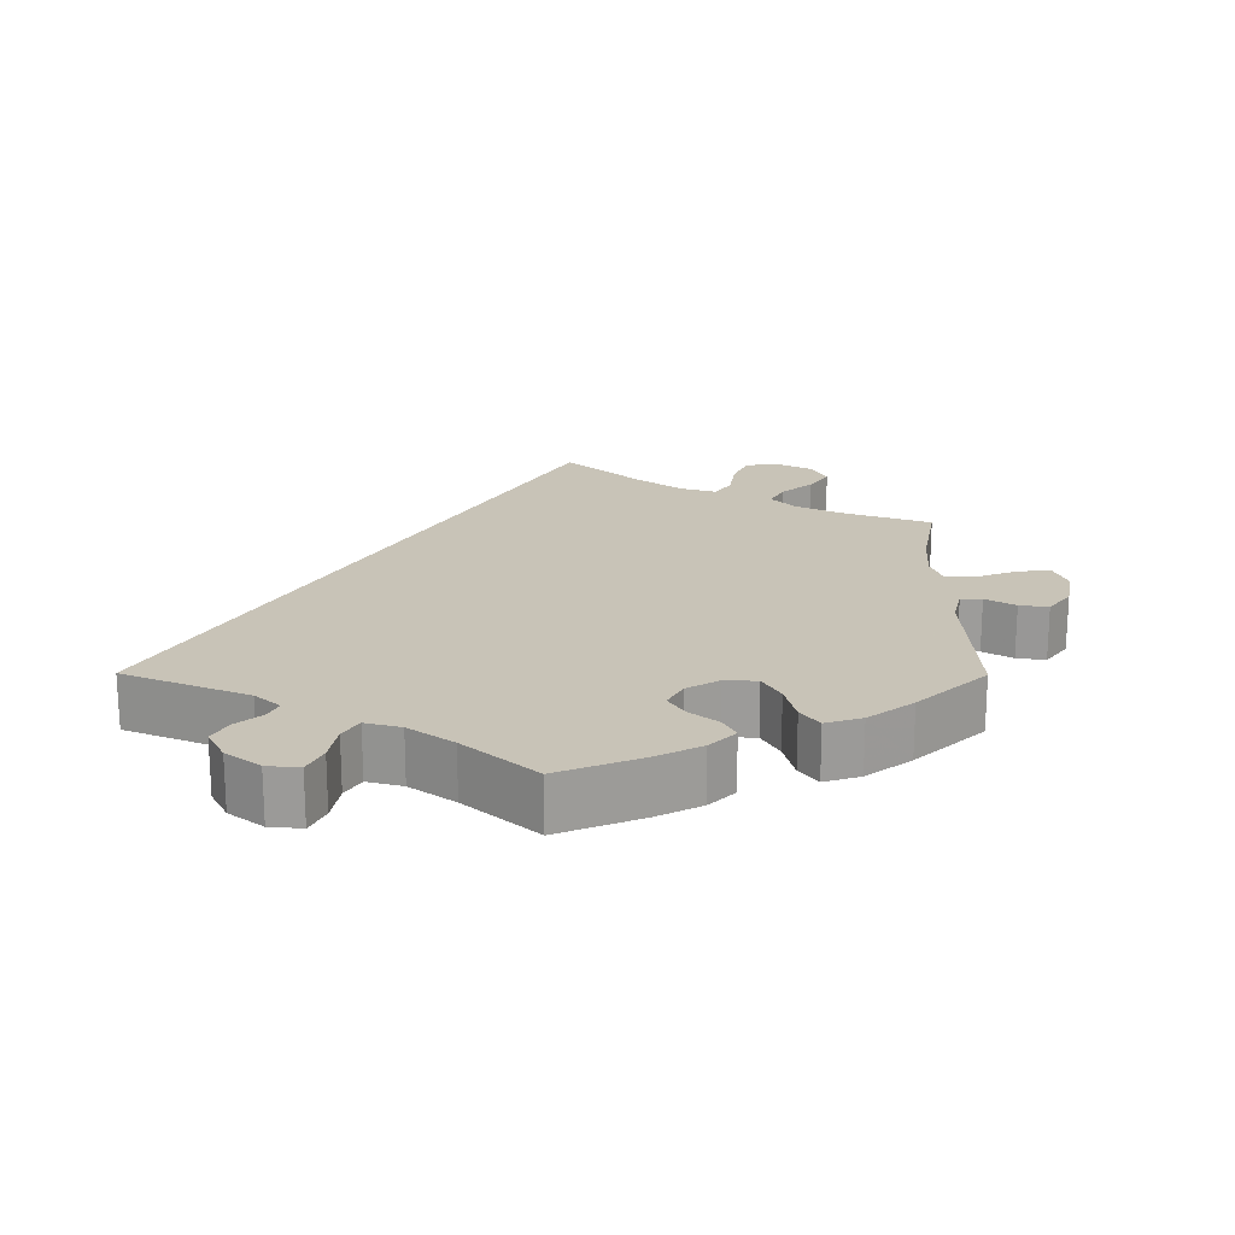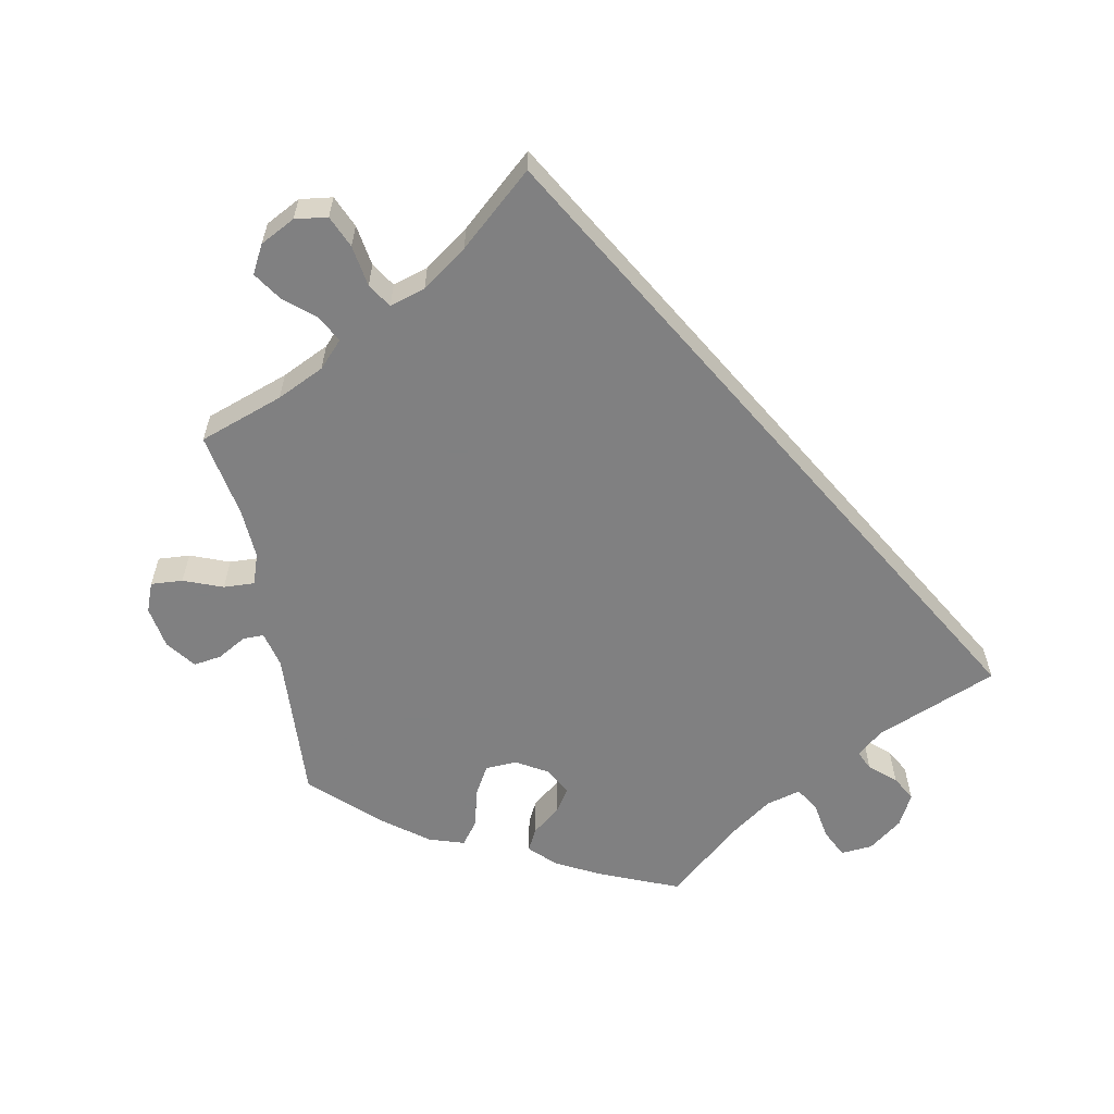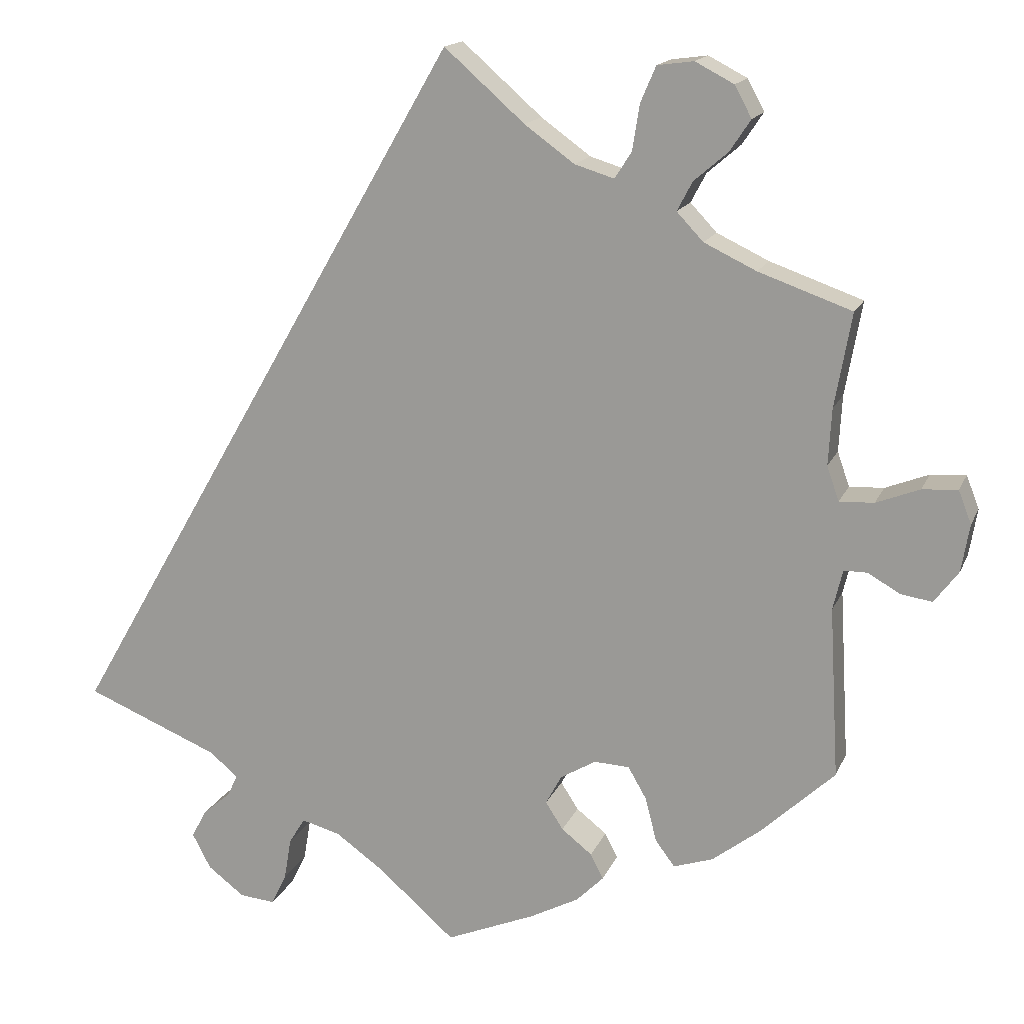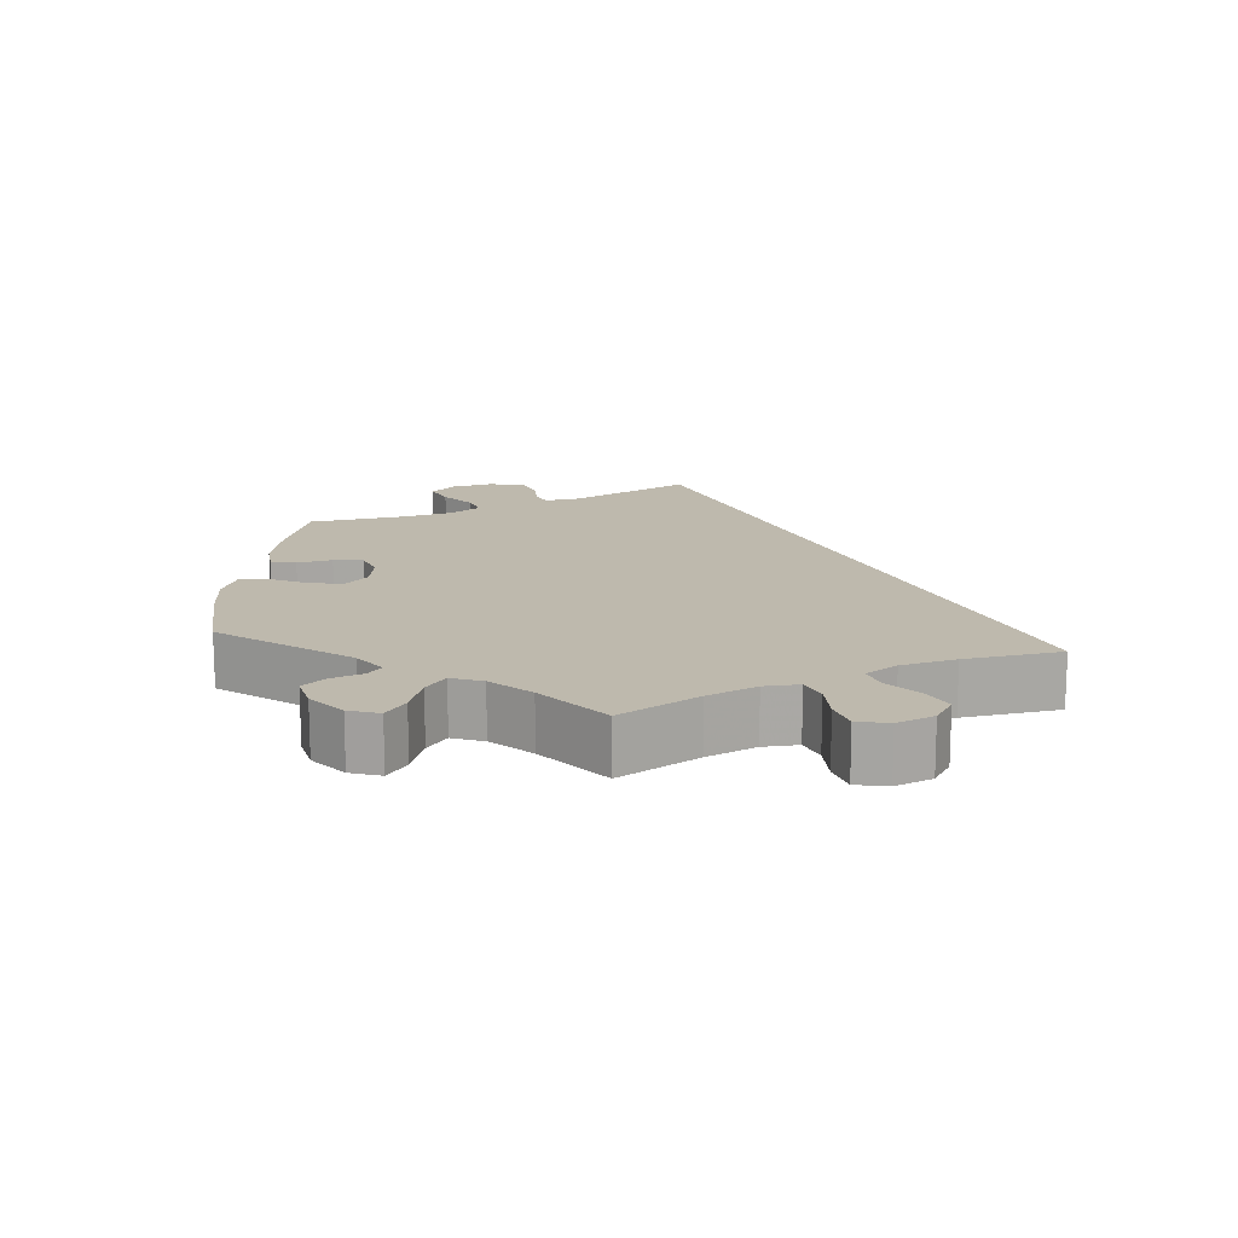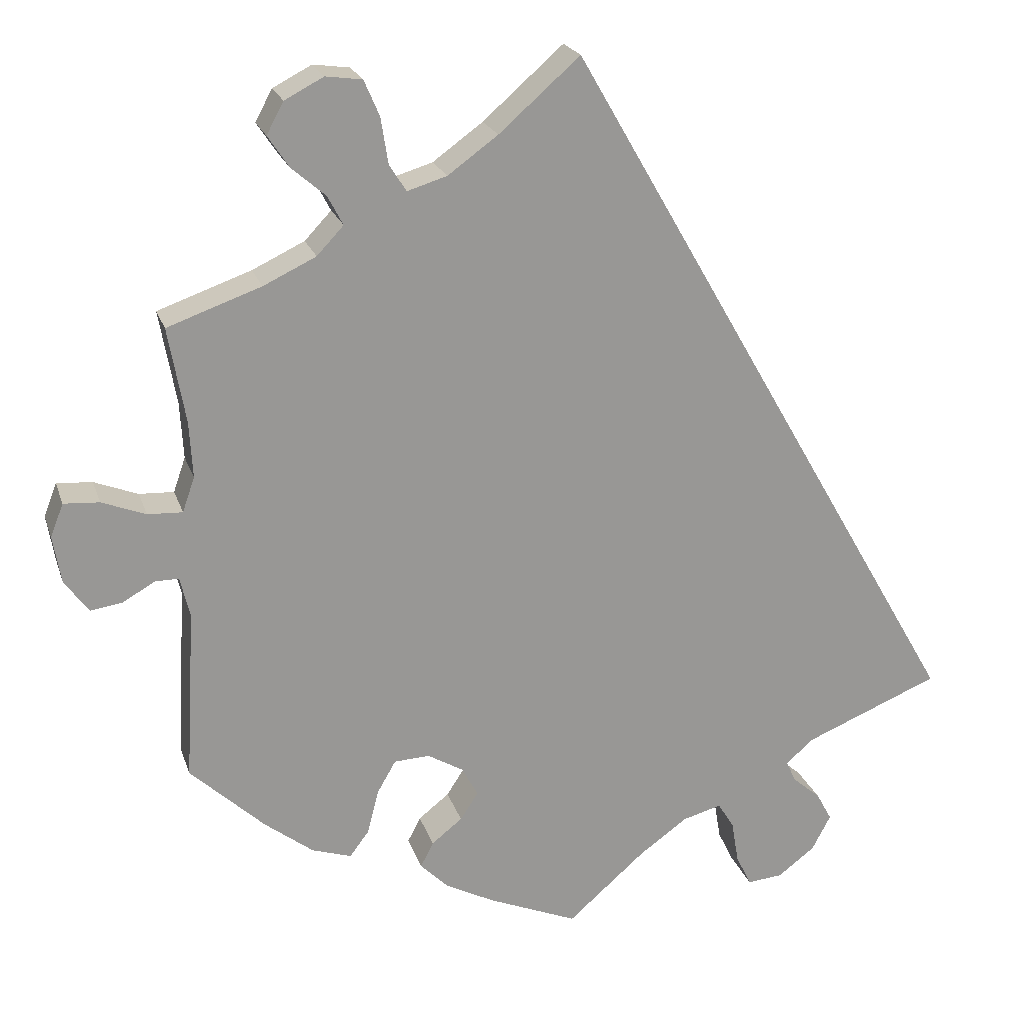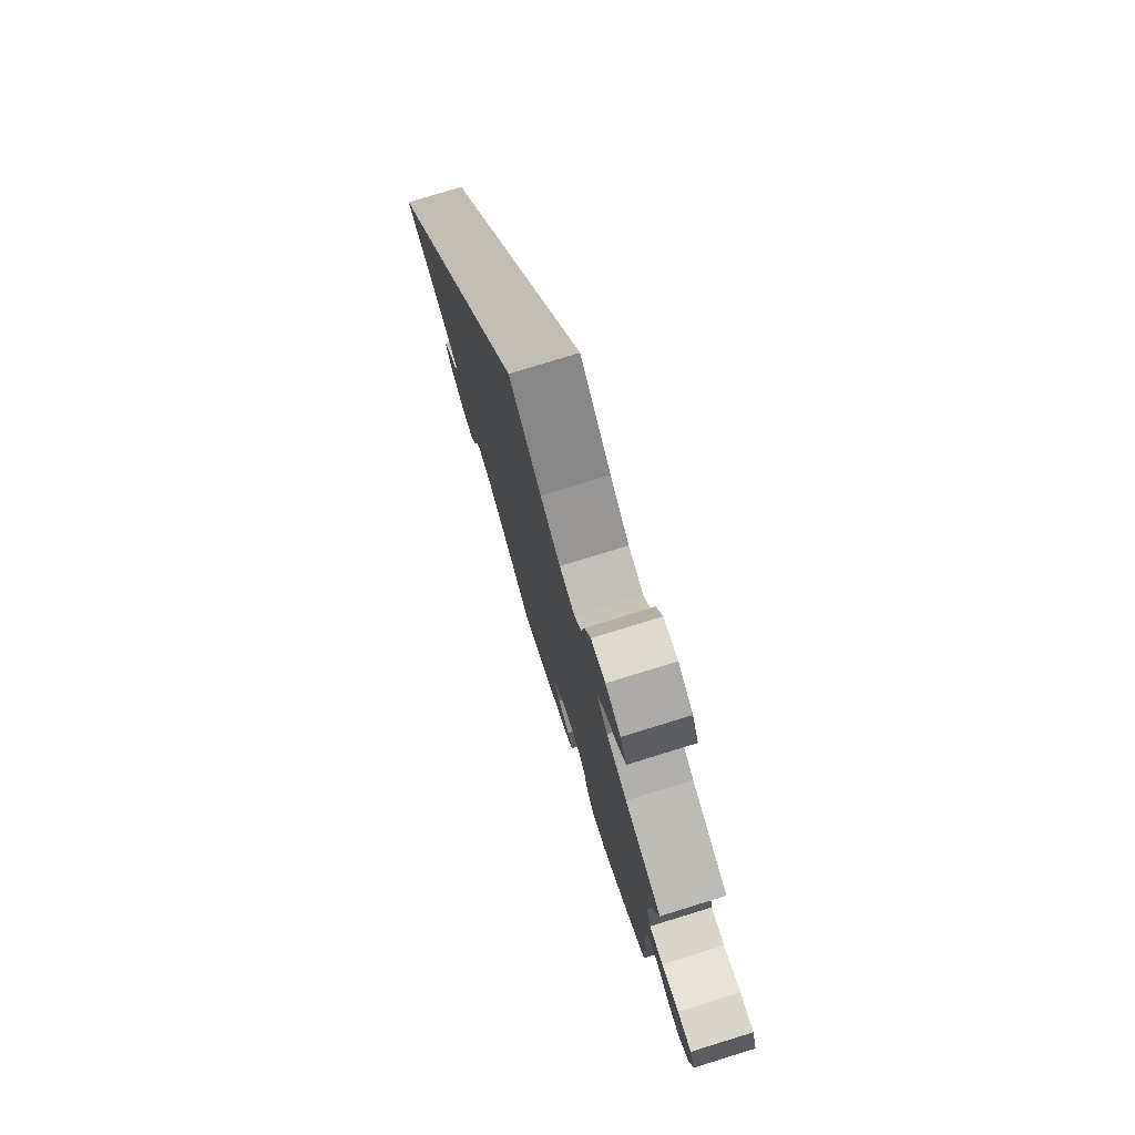
<metadata>
{"format":"obj","ext":"obj","renderer":"f3d","projection":"perspective","resolution":1024,"background":"white","views":[{"elev":19.8,"azim":-179.7,"up":"+Y"},{"elev":-60.0,"azim":10.9,"up":"+Y"},{"elev":15.9,"azim":-162.6,"up":"+Z"},{"elev":15.3,"azim":-55.2,"up":"+Y"},{"elev":21.5,"azim":-15.9,"up":"+Z"},{"elev":77.8,"azim":-107.1,"up":"+Z"}]}
</metadata>
<code>
v -0.111 0.07 -0.532
v -0.172 0.07 -0.5
v -0.206 0.07 -0.466
v -0.19 0.07 -0.435
v -0.152 0.07 -0.405
v -0.13 0.07 -0.371
v -0.15 0.07 -0.334
v -0.194 0.07 -0.308
v -0.238 0.07 -0.31
v -0.261 0.07 -0.35
v -0.275 0.07 -0.405
v -0.299 0.07 -0.437
v -0.348 0.07 -0.421
v -0.408 0.07 -0.375
v -0.5 0.07 -0.289
v -0.488 0.07 -0.077
v -0.5 0.07 -0.027
v -0.529 0.07 -0.027
v -0.569 0.07 -0.05
v -0.608 0.07 -0.056
v -0.638 0.07 -0.016
v -0.648 0.07 0.043
v -0.632 0.07 0.084
v -0.588 0.07 0.081
v -0.534 0.07 0.06
v -0.491 0.07 0.058
v -0.476 0.07 0.101
v -0.48 0.07 0.171
v -0.501 0.07 0.288
v -0.385 0.07 0.329
v -0.32 0.07 0.36
v -0.287 0.07 0.395
v -0.306 0.07 0.431
v -0.348 0.07 0.467
v -0.374 0.07 0.506
v -0.353 0.07 0.545
v -0.305 0.07 0.57
v -0.26 0.07 0.564
v -0.241 0.07 0.52
v -0.232 0.07 0.463
v -0.211 0.07 0.43
v -0.162 0.07 0.445
v -0.1 0.07 0.49
v 0 0.07 0.578
v 0.501 0.07 -0.289
v 0.333 0.07 -0.358
v 0.299 0.07 -0.388
v 0.311 0.07 -0.414
v 0.346 0.07 -0.444
v 0.365 0.07 -0.479
v 0.342 0.07 -0.523
v 0.296 0.07 -0.558
v 0.252 0.07 -0.562
v 0.233 0.07 -0.523
v 0.224 0.07 -0.47
v 0.204 0.07 -0.438
v 0.156 0.07 -0.451
v 0.096 0.07 -0.494
v 0 0.07 -0.578
v -0.111 0 -0.532
v -0.172 0 -0.5
v -0.206 0 -0.466
v -0.19 0 -0.435
v -0.152 0 -0.405
v -0.13 0 -0.371
v -0.15 0 -0.334
v -0.194 0 -0.308
v -0.238 0 -0.31
v -0.261 0 -0.35
v -0.275 0 -0.405
v -0.299 0 -0.437
v -0.348 0 -0.421
v -0.408 0 -0.375
v -0.5 0 -0.289
v -0.488 0 -0.077
v -0.5 0 -0.027
v -0.529 0 -0.027
v -0.569 0 -0.05
v -0.608 0 -0.056
v -0.638 0 -0.016
v -0.648 0 0.043
v -0.632 0 0.084
v -0.588 0 0.081
v -0.534 0 0.06
v -0.491 0 0.058
v -0.476 0 0.101
v -0.48 0 0.171
v -0.501 0 0.288
v -0.385 0 0.329
v -0.32 0 0.36
v -0.287 0 0.395
v -0.306 0 0.431
v -0.348 0 0.467
v -0.374 0 0.506
v -0.353 0 0.545
v -0.305 0 0.57
v -0.26 0 0.564
v -0.241 0 0.52
v -0.232 0 0.463
v -0.211 0 0.43
v -0.162 0 0.445
v -0.1 0 0.49
v 0 0 0.578
v 0.501 0 -0.289
v 0.333 0 -0.358
v 0.299 0 -0.388
v 0.311 0 -0.414
v 0.346 0 -0.444
v 0.365 0 -0.479
v 0.342 0 -0.523
v 0.296 0 -0.558
v 0.252 0 -0.562
v 0.233 0 -0.523
v 0.224 0 -0.47
v 0.204 0 -0.438
v 0.156 0 -0.451
v 0.096 0 -0.494
v 0 0 -0.578
f 58 59 1 2
f 57 58 2 3
f 56 57 3 4
f 52 53 54 55
f 52 55 56
f 51 52 56
f 48 49 50 51
f 47 48 51 56
f 46 47 56 4
f 43 44 45 46
f 42 43 46
f 41 42 46
f 37 38 39 40
f 37 40 41
f 36 37 41
f 33 34 35 36
f 32 33 36 41
f 31 32 41 46
f 28 29 30
f 27 28 30 31
f 26 27 31 46
f 22 23 24 25
f 18 19 20 21
f 17 18 21 22
f 13 14 15 16
f 13 16 17
f 10 11 12 13
f 9 10 13 17
f 8 9 17
f 7 8 17
f 46 4 5
f 46 5 6
f 17 22 25 26
f 7 17 26 46
f 6 7 46
f 61 60 118 117
f 62 61 117 116
f 63 62 116 115
f 114 113 112 111
f 115 114 111
f 115 111 110
f 110 109 108 107
f 115 110 107 106
f 63 115 106 105
f 105 104 103 102
f 105 102 101
f 105 101 100
f 99 98 97 96
f 100 99 96
f 100 96 95
f 95 94 93 92
f 100 95 92 91
f 105 100 91 90
f 89 88 87
f 90 89 87 86
f 105 90 86 85
f 84 83 82 81
f 80 79 78 77
f 81 80 77 76
f 75 74 73 72
f 76 75 72
f 72 71 70 69
f 76 72 69 68
f 76 68 67
f 76 67 66
f 64 63 105
f 65 64 105
f 85 84 81 76
f 105 85 76 66
f 105 66 65
f 1 60 61 2
f 2 61 62 3
f 3 62 63 4
f 4 63 64 5
f 5 64 65 6
f 6 65 66 7
f 7 66 67 8
f 8 67 68 9
f 9 68 69 10
f 10 69 70 11
f 11 70 71 12
f 12 71 72 13
f 13 72 73 14
f 14 73 74 15
f 15 74 75 16
f 16 75 76 17
f 17 76 77 18
f 18 77 78 19
f 19 78 79 20
f 20 79 80 21
f 21 80 81 22
f 22 81 82 23
f 23 82 83 24
f 24 83 84 25
f 25 84 85 26
f 26 85 86 27
f 27 86 87 28
f 28 87 88 29
f 29 88 89 30
f 30 89 90 31
f 31 90 91 32
f 32 91 92 33
f 33 92 93 34
f 34 93 94 35
f 35 94 95 36
f 36 95 96 37
f 37 96 97 38
f 38 97 98 39
f 39 98 99 40
f 40 99 100 41
f 41 100 101 42
f 42 101 102 43
f 43 102 103 44
f 44 103 104 45
f 45 104 105 46
f 46 105 106 47
f 47 106 107 48
f 48 107 108 49
f 49 108 109 50
f 50 109 110 51
f 51 110 111 52
f 52 111 112 53
f 53 112 113 54
f 54 113 114 55
f 55 114 115 56
f 56 115 116 57
f 57 116 117 58
f 58 117 118 59
f 59 118 60 1

</code>
